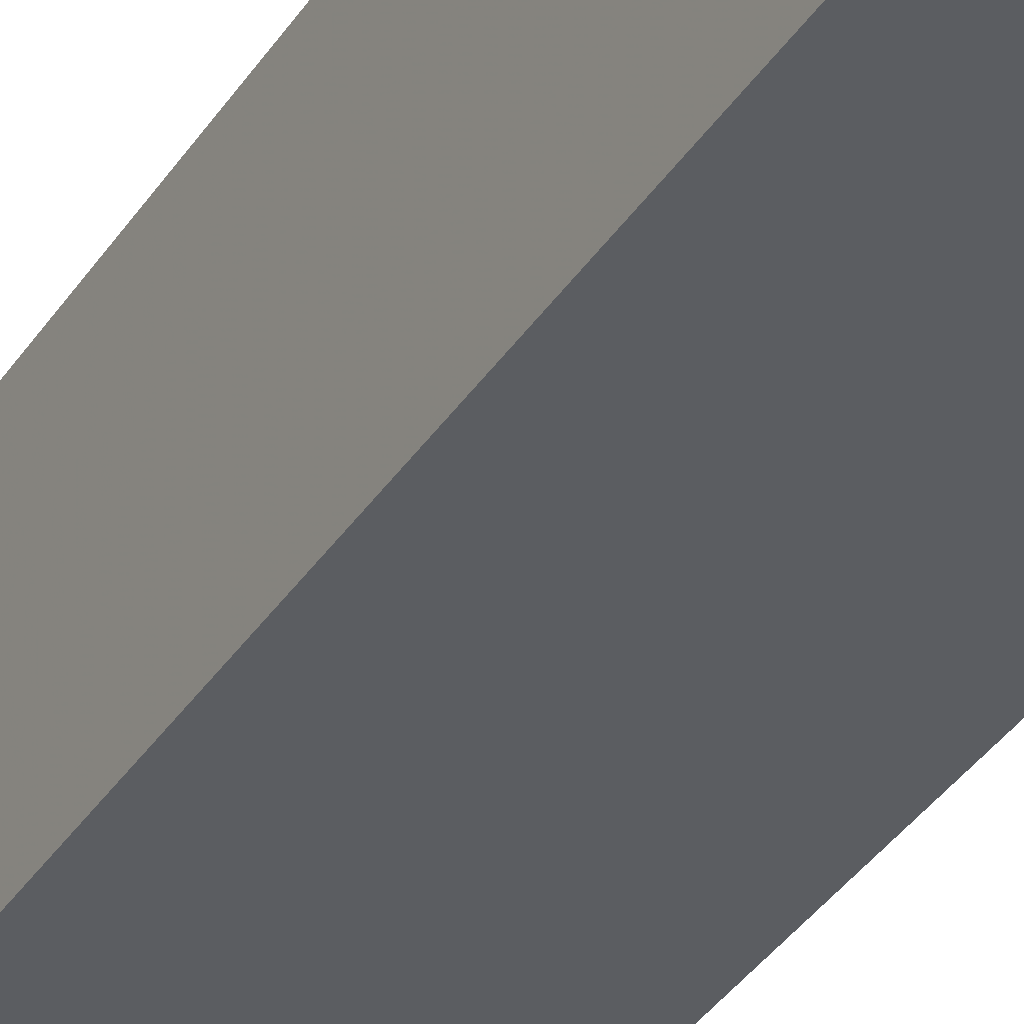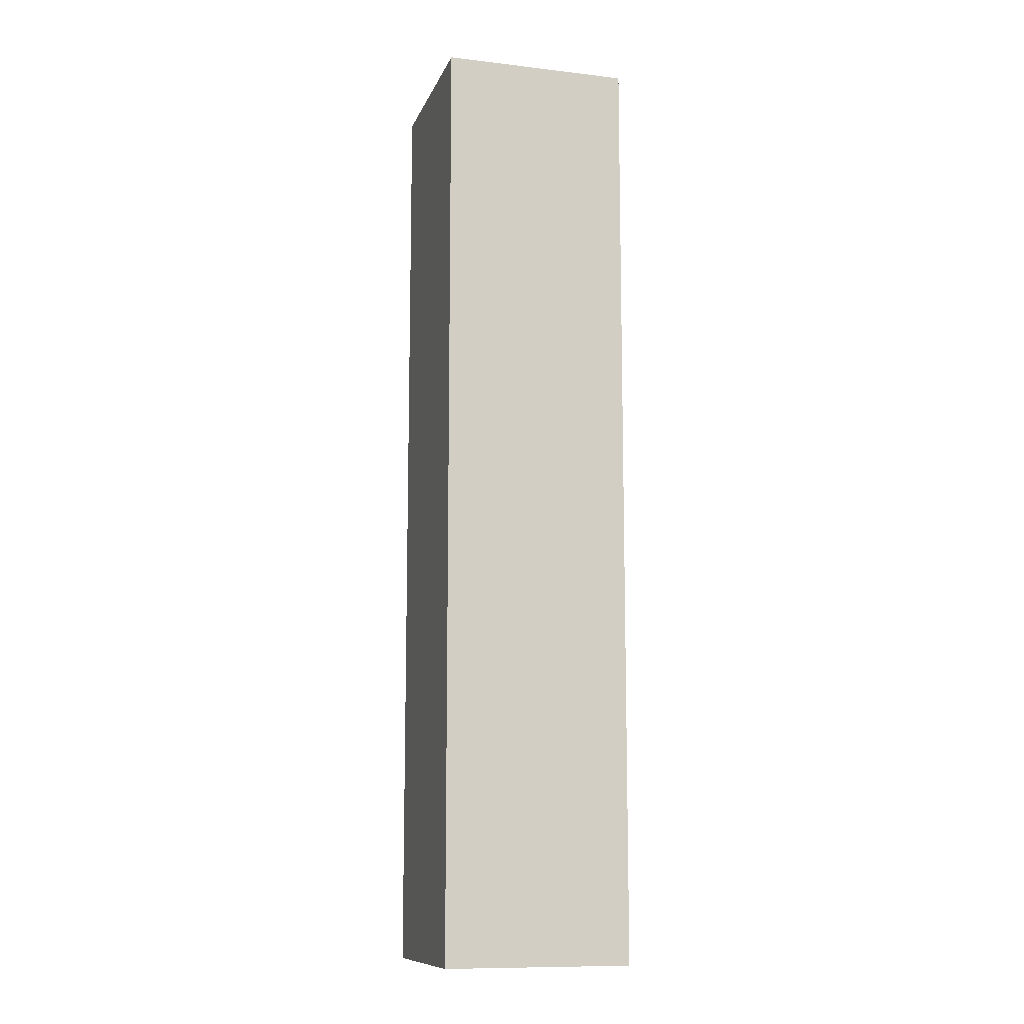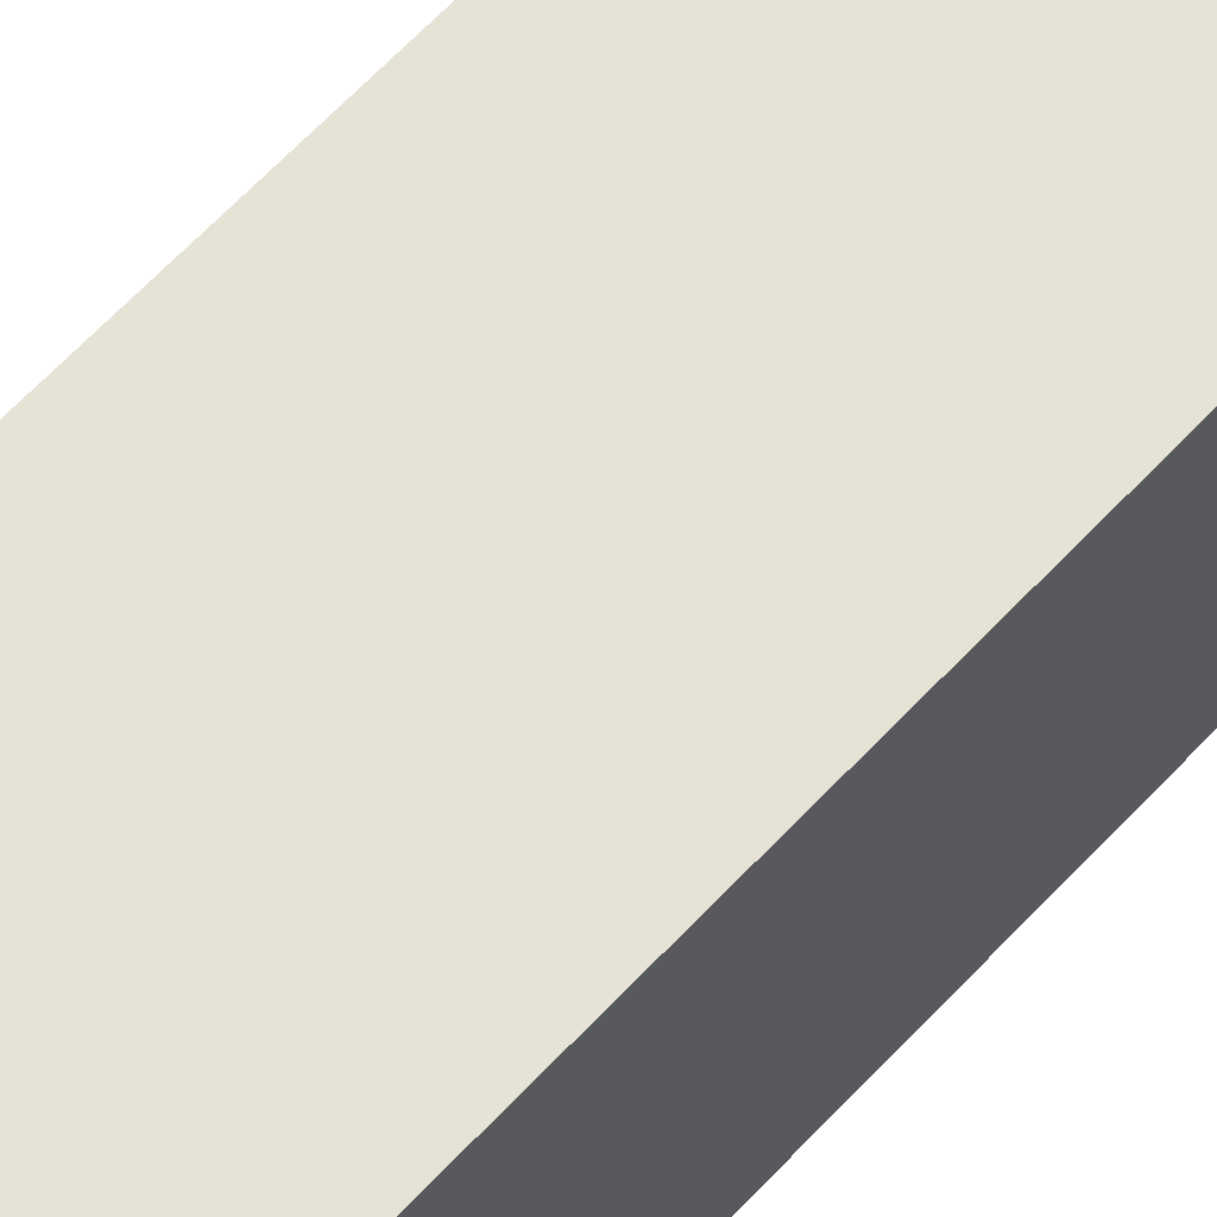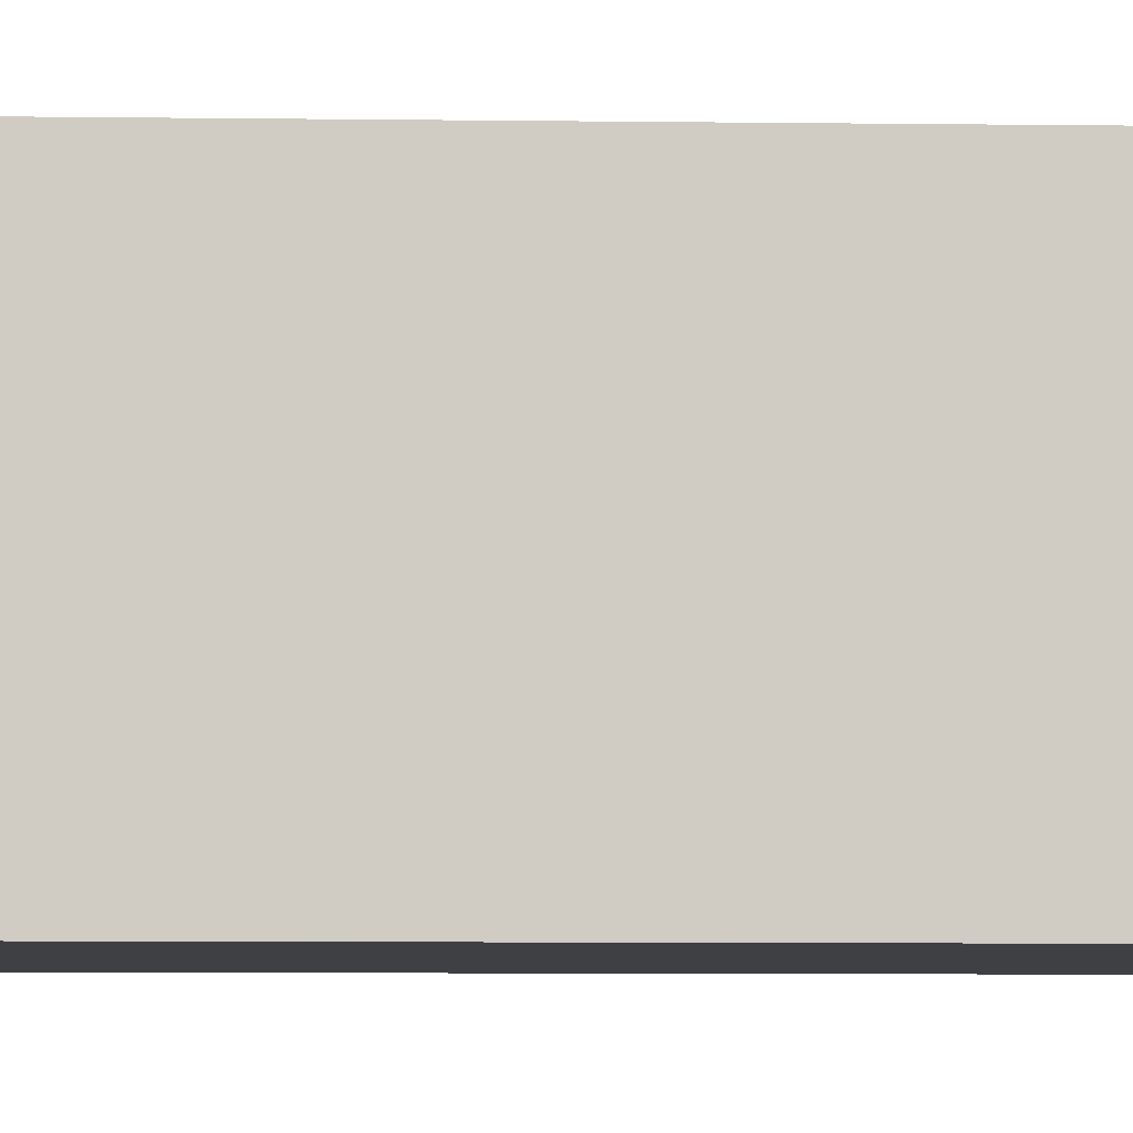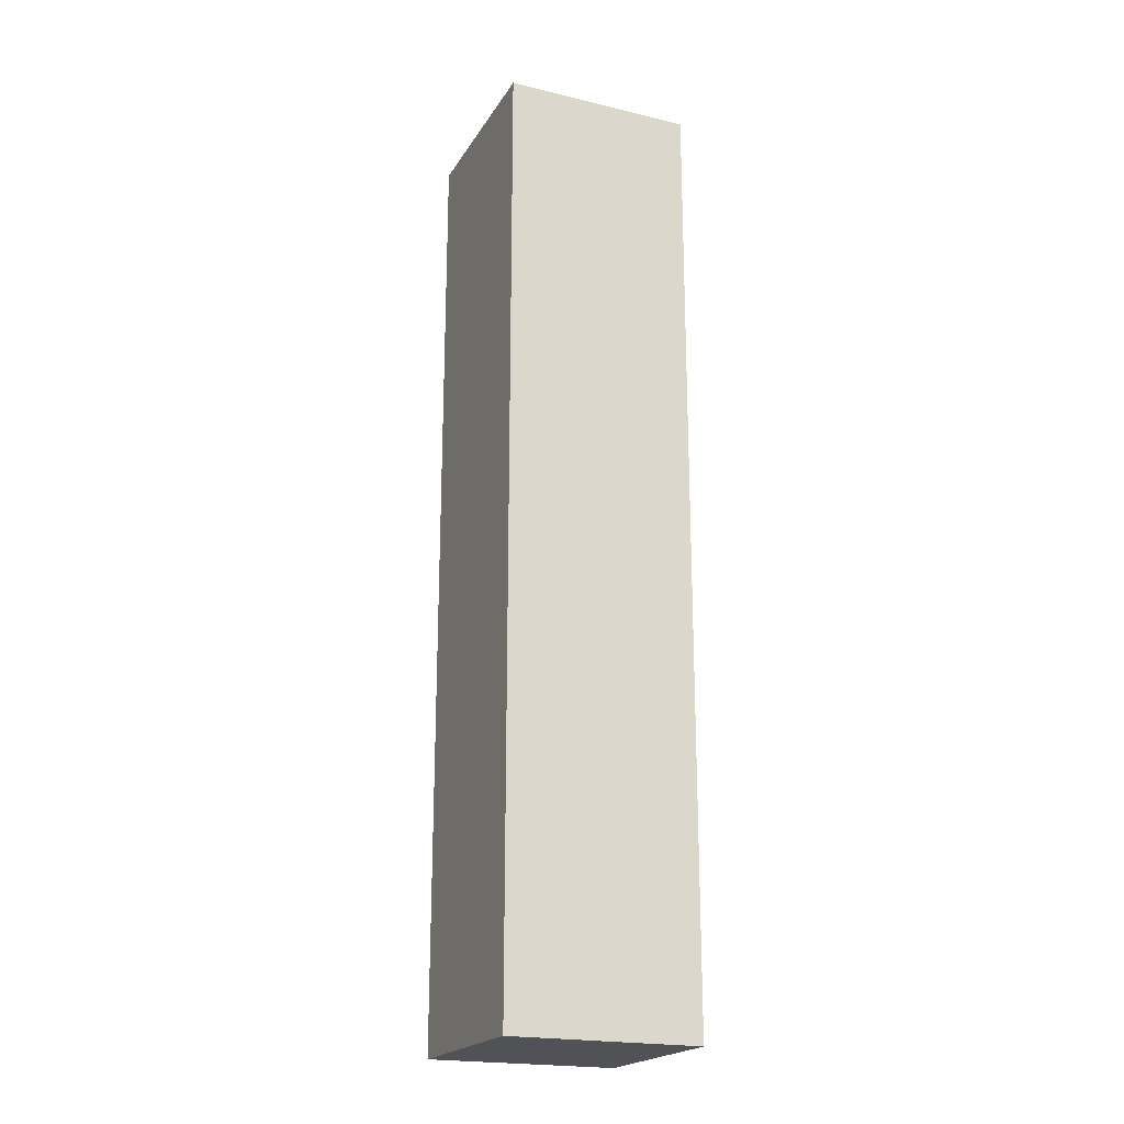
<metadata>
{"format":"obj","ext":"obj","renderer":"f3d","projection":"perspective","resolution":1024,"background":"white","views":[{"elev":-36.1,"azim":151.2,"up":"+Z"},{"elev":-11.0,"azim":74.0,"up":"+Y"},{"elev":63.7,"azim":-137.1,"up":"+Z"},{"elev":-5.1,"azim":-93.2,"up":"+Z"},{"elev":-20.8,"azim":-23.3,"up":"+Y"}]}
</metadata>
<code>
v 0 1 0
v 0.06667 1 0
v 0 0.95 0
v 0.06667 0.95 0
v 0.1333 1 0
v 0.1333 0.95 0
v 0.2 1 0
v 0.2 0.95 0
v 0 0.9 0
v 0.06667 0.9 0
v 0.1333 0.9 0
v 0.2 0.9 0
v 0 0.85 0
v 0.06667 0.85 0
v 0.1333 0.85 0
v 0.2 0.85 0
v 0 0.8 0
v 0.06667 0.8 0
v 0.1333 0.8 0
v 0.2 0.8 0
v 0 0.75 0
v 0.06667 0.75 0
v 0.1333 0.75 0
v 0.2 0.75 0
v 0 0.7 0
v 0.06667 0.7 0
v 0.1333 0.7 0
v 0.2 0.7 0
v 0 0.65 0
v 0.06667 0.65 0
v 0.1333 0.65 0
v 0.2 0.65 0
v 0 0.6 0
v 0.06667 0.6 0
v 0.1333 0.6 0
v 0.2 0.6 0
v 0 0.55 0
v 0.06667 0.55 0
v 0.1333 0.55 0
v 0.2 0.55 0
v 0 0.5 0
v 0.06667 0.5 0
v 0.1333 0.5 0
v 0.2 0.5 0
v 0 0.45 0
v 0.06667 0.45 0
v 0.1333 0.45 0
v 0.2 0.45 0
v 0 0.4 0
v 0.06667 0.4 0
v 0.1333 0.4 0
v 0.2 0.4 0
v 0 0.35 0
v 0.06667 0.35 0
v 0.1333 0.35 0
v 0.2 0.35 0
v 0 0.3 0
v 0.06667 0.3 0
v 0.1333 0.3 0
v 0.2 0.3 0
v 0 0.25 0
v 0.06667 0.25 0
v 0.1333 0.25 0
v 0.2 0.25 0
v 0 0.2 0
v 0.06667 0.2 0
v 0.1333 0.2 0
v 0.2 0.2 0
v 0 0.15 0
v 0.06667 0.15 0
v 0.1333 0.15 0
v 0.2 0.15 0
v 0 0.1 0
v 0.06667 0.1 0
v 0.1333 0.1 0
v 0.2 0.1 0
v 0 0.05 0
v 0.06667 0.05 0
v 0.1333 0.05 0
v 0.2 0.05 0
v 0 0 0
v 0.06667 0 0
v 0.1333 0 0
v 0.2 0 0
v 0 0.95 -0.06667
v 0 1 -0.06667
v 0 0.95 -0.1333
v 0 1 -0.1333
v 0 0.95 -0.2
v 0 1 -0.2
v 0 0.9 -0.06667
v 0 0.9 -0.1333
v 0 0.9 -0.2
v 0 0.85 -0.06667
v 0 0.85 -0.1333
v 0 0.85 -0.2
v 0 0.8 -0.06667
v 0 0.8 -0.1333
v 0 0.8 -0.2
v 0 0.75 -0.06667
v 0 0.75 -0.1333
v 0 0.75 -0.2
v 0 0.7 -0.06667
v 0 0.7 -0.1333
v 0 0.7 -0.2
v 0 0.65 -0.06667
v 0 0.65 -0.1333
v 0 0.65 -0.2
v 0 0.6 -0.06667
v 0 0.6 -0.1333
v 0 0.6 -0.2
v 0 0.55 -0.06667
v 0 0.55 -0.1333
v 0 0.55 -0.2
v 0 0.5 -0.06667
v 0 0.5 -0.1333
v 0 0.5 -0.2
v 0 0.45 -0.06667
v 0 0.45 -0.1333
v 0 0.45 -0.2
v 0 0.4 -0.06667
v 0 0.4 -0.1333
v 0 0.4 -0.2
v 0 0.35 -0.06667
v 0 0.35 -0.1333
v 0 0.35 -0.2
v 0 0.3 -0.06667
v 0 0.3 -0.1333
v 0 0.3 -0.2
v 0 0.25 -0.06667
v 0 0.25 -0.1333
v 0 0.25 -0.2
v 0 0.2 -0.06667
v 0 0.2 -0.1333
v 0 0.2 -0.2
v 0 0.15 -0.06667
v 0 0.15 -0.1333
v 0 0.15 -0.2
v 0 0.1 -0.06667
v 0 0.1 -0.1333
v 0 0.1 -0.2
v 0 0.05 -0.06667
v 0 0.05 -0.1333
v 0 0.05 -0.2
v 0 0 -0.06667
v 0 0 -0.1333
v 0 0 -0.2
v 0.06667 0 -0.06667
v 0.06667 0 -0.1333
v 0.06667 0 -0.2
v 0.1333 0 -0.06667
v 0.1333 0 -0.1333
v 0.1333 0 -0.2
v 0.2 0 -0.06667
v 0.2 0 -0.1333
v 0.2 0 -0.2
v 0.2 0.05 -0.06667
v 0.2 0.05 -0.1333
v 0.2 0.05 -0.2
v 0.2 0.1 -0.06667
v 0.2 0.1 -0.1333
v 0.2 0.1 -0.2
v 0.2 0.15 -0.06667
v 0.2 0.15 -0.1333
v 0.2 0.15 -0.2
v 0.2 0.2 -0.06667
v 0.2 0.2 -0.1333
v 0.2 0.2 -0.2
v 0.2 0.25 -0.06667
v 0.2 0.25 -0.1333
v 0.2 0.25 -0.2
v 0.2 0.3 -0.06667
v 0.2 0.3 -0.1333
v 0.2 0.3 -0.2
v 0.2 0.35 -0.06667
v 0.2 0.35 -0.1333
v 0.2 0.35 -0.2
v 0.2 0.4 -0.06667
v 0.2 0.4 -0.1333
v 0.2 0.4 -0.2
v 0.2 0.45 -0.06667
v 0.2 0.45 -0.1333
v 0.2 0.45 -0.2
v 0.2 0.5 -0.06667
v 0.2 0.5 -0.1333
v 0.2 0.5 -0.2
v 0.2 0.55 -0.06667
v 0.2 0.55 -0.1333
v 0.2 0.55 -0.2
v 0.2 0.6 -0.06667
v 0.2 0.6 -0.1333
v 0.2 0.6 -0.2
v 0.2 0.65 -0.06667
v 0.2 0.65 -0.1333
v 0.2 0.65 -0.2
v 0.2 0.7 -0.06667
v 0.2 0.7 -0.1333
v 0.2 0.7 -0.2
v 0.2 0.75 -0.06667
v 0.2 0.75 -0.1333
v 0.2 0.75 -0.2
v 0.2 0.8 -0.06667
v 0.2 0.8 -0.1333
v 0.2 0.8 -0.2
v 0.2 0.85 -0.06667
v 0.2 0.85 -0.1333
v 0.2 0.85 -0.2
v 0.2 0.9 -0.06667
v 0.2 0.9 -0.1333
v 0.2 0.9 -0.2
v 0.2 0.95 -0.06667
v 0.2 0.95 -0.1333
v 0.2 0.95 -0.2
v 0.2 1 -0.06667
v 0.2 1 -0.1333
v 0.2 1 -0.2
v 0.1333 1 -0.06667
v 0.1333 1 -0.1333
v 0.1333 1 -0.2
v 0.06667 1 -0.06667
v 0.06667 1 -0.1333
v 0.06667 1 -0.2
v 0.06667 0.95 -0.2
v 0.1333 0.95 -0.2
v 0.06667 0.9 -0.2
v 0.1333 0.9 -0.2
v 0.06667 0.85 -0.2
v 0.1333 0.85 -0.2
v 0.06667 0.8 -0.2
v 0.1333 0.8 -0.2
v 0.06667 0.75 -0.2
v 0.1333 0.75 -0.2
v 0.06667 0.7 -0.2
v 0.1333 0.7 -0.2
v 0.06667 0.65 -0.2
v 0.1333 0.65 -0.2
v 0.06667 0.6 -0.2
v 0.1333 0.6 -0.2
v 0.06667 0.55 -0.2
v 0.1333 0.55 -0.2
v 0.06667 0.5 -0.2
v 0.1333 0.5 -0.2
v 0.06667 0.45 -0.2
v 0.1333 0.45 -0.2
v 0.06667 0.4 -0.2
v 0.1333 0.4 -0.2
v 0.06667 0.35 -0.2
v 0.1333 0.35 -0.2
v 0.06667 0.3 -0.2
v 0.1333 0.3 -0.2
v 0.06667 0.25 -0.2
v 0.1333 0.25 -0.2
v 0.06667 0.2 -0.2
v 0.1333 0.2 -0.2
v 0.06667 0.15 -0.2
v 0.1333 0.15 -0.2
v 0.06667 0.1 -0.2
v 0.1333 0.1 -0.2
v 0.06667 0.05 -0.2
v 0.1333 0.05 -0.2
f 1 2 3
f 2 4 3
f 2 5 4
f 5 6 4
f 5 7 6
f 7 8 6
f 3 4 9
f 4 10 9
f 4 6 10
f 6 11 10
f 6 8 11
f 8 12 11
f 9 10 13
f 10 14 13
f 10 11 14
f 11 15 14
f 11 12 15
f 12 16 15
f 13 14 17
f 14 18 17
f 14 15 18
f 15 19 18
f 15 16 19
f 16 20 19
f 17 18 21
f 18 22 21
f 18 19 22
f 19 23 22
f 19 20 23
f 20 24 23
f 21 22 25
f 22 26 25
f 22 23 26
f 23 27 26
f 23 24 27
f 24 28 27
f 25 26 29
f 26 30 29
f 26 27 30
f 27 31 30
f 27 28 31
f 28 32 31
f 29 30 33
f 30 34 33
f 30 31 34
f 31 35 34
f 31 32 35
f 32 36 35
f 33 34 37
f 34 38 37
f 34 35 38
f 35 39 38
f 35 36 39
f 36 40 39
f 37 38 41
f 38 42 41
f 38 39 42
f 39 43 42
f 39 40 43
f 40 44 43
f 41 42 45
f 42 46 45
f 42 43 46
f 43 47 46
f 43 44 47
f 44 48 47
f 45 46 49
f 46 50 49
f 46 47 50
f 47 51 50
f 47 48 51
f 48 52 51
f 49 50 53
f 50 54 53
f 50 51 54
f 51 55 54
f 51 52 55
f 52 56 55
f 53 54 57
f 54 58 57
f 54 55 58
f 55 59 58
f 55 56 59
f 56 60 59
f 57 58 61
f 58 62 61
f 58 59 62
f 59 63 62
f 59 60 63
f 60 64 63
f 61 62 65
f 62 66 65
f 62 63 66
f 63 67 66
f 63 64 67
f 64 68 67
f 65 66 69
f 66 70 69
f 66 67 70
f 67 71 70
f 67 68 71
f 68 72 71
f 69 70 73
f 70 74 73
f 70 71 74
f 71 75 74
f 71 72 75
f 72 76 75
f 73 74 77
f 74 78 77
f 74 75 78
f 75 79 78
f 75 76 79
f 76 80 79
f 77 78 81
f 78 82 81
f 78 79 82
f 79 83 82
f 79 80 83
f 80 84 83
f 1 85 3
f 1 86 85
f 86 87 85
f 86 88 87
f 88 89 87
f 88 90 89
f 3 91 9
f 3 85 91
f 85 92 91
f 85 87 92
f 87 93 92
f 87 89 93
f 9 94 13
f 9 91 94
f 91 95 94
f 91 92 95
f 92 96 95
f 92 93 96
f 13 97 17
f 13 94 97
f 94 98 97
f 94 95 98
f 95 99 98
f 95 96 99
f 17 100 21
f 17 97 100
f 97 101 100
f 97 98 101
f 98 102 101
f 98 99 102
f 21 103 25
f 21 100 103
f 100 104 103
f 100 101 104
f 101 105 104
f 101 102 105
f 25 106 29
f 25 103 106
f 103 107 106
f 103 104 107
f 104 108 107
f 104 105 108
f 29 109 33
f 29 106 109
f 106 110 109
f 106 107 110
f 107 111 110
f 107 108 111
f 33 112 37
f 33 109 112
f 109 113 112
f 109 110 113
f 110 114 113
f 110 111 114
f 37 115 41
f 37 112 115
f 112 116 115
f 112 113 116
f 113 117 116
f 113 114 117
f 41 118 45
f 41 115 118
f 115 119 118
f 115 116 119
f 116 120 119
f 116 117 120
f 45 121 49
f 45 118 121
f 118 122 121
f 118 119 122
f 119 123 122
f 119 120 123
f 49 124 53
f 49 121 124
f 121 125 124
f 121 122 125
f 122 126 125
f 122 123 126
f 53 127 57
f 53 124 127
f 124 128 127
f 124 125 128
f 125 129 128
f 125 126 129
f 57 130 61
f 57 127 130
f 127 131 130
f 127 128 131
f 128 132 131
f 128 129 132
f 61 133 65
f 61 130 133
f 130 134 133
f 130 131 134
f 131 135 134
f 131 132 135
f 65 136 69
f 65 133 136
f 133 137 136
f 133 134 137
f 134 138 137
f 134 135 138
f 69 139 73
f 69 136 139
f 136 140 139
f 136 137 140
f 137 141 140
f 137 138 141
f 73 142 77
f 73 139 142
f 139 143 142
f 139 140 143
f 140 144 143
f 140 141 144
f 77 145 81
f 77 142 145
f 142 146 145
f 142 143 146
f 143 147 146
f 143 144 147
f 81 148 82
f 81 145 148
f 145 149 148
f 145 146 149
f 146 150 149
f 146 147 150
f 82 151 83
f 82 148 151
f 148 152 151
f 148 149 152
f 149 153 152
f 149 150 153
f 83 154 84
f 83 151 154
f 151 155 154
f 151 152 155
f 152 156 155
f 152 153 156
f 84 157 80
f 84 154 157
f 154 158 157
f 154 155 158
f 155 159 158
f 155 156 159
f 80 160 76
f 80 157 160
f 157 161 160
f 157 158 161
f 158 162 161
f 158 159 162
f 76 163 72
f 76 160 163
f 160 164 163
f 160 161 164
f 161 165 164
f 161 162 165
f 72 166 68
f 72 163 166
f 163 167 166
f 163 164 167
f 164 168 167
f 164 165 168
f 68 169 64
f 68 166 169
f 166 170 169
f 166 167 170
f 167 171 170
f 167 168 171
f 64 172 60
f 64 169 172
f 169 173 172
f 169 170 173
f 170 174 173
f 170 171 174
f 60 175 56
f 60 172 175
f 172 176 175
f 172 173 176
f 173 177 176
f 173 174 177
f 56 178 52
f 56 175 178
f 175 179 178
f 175 176 179
f 176 180 179
f 176 177 180
f 52 181 48
f 52 178 181
f 178 182 181
f 178 179 182
f 179 183 182
f 179 180 183
f 48 184 44
f 48 181 184
f 181 185 184
f 181 182 185
f 182 186 185
f 182 183 186
f 44 187 40
f 44 184 187
f 184 188 187
f 184 185 188
f 185 189 188
f 185 186 189
f 40 190 36
f 40 187 190
f 187 191 190
f 187 188 191
f 188 192 191
f 188 189 192
f 36 193 32
f 36 190 193
f 190 194 193
f 190 191 194
f 191 195 194
f 191 192 195
f 32 196 28
f 32 193 196
f 193 197 196
f 193 194 197
f 194 198 197
f 194 195 198
f 28 199 24
f 28 196 199
f 196 200 199
f 196 197 200
f 197 201 200
f 197 198 201
f 24 202 20
f 24 199 202
f 199 203 202
f 199 200 203
f 200 204 203
f 200 201 204
f 20 205 16
f 20 202 205
f 202 206 205
f 202 203 206
f 203 207 206
f 203 204 207
f 16 208 12
f 16 205 208
f 205 209 208
f 205 206 209
f 206 210 209
f 206 207 210
f 12 211 8
f 12 208 211
f 208 212 211
f 208 209 212
f 209 213 212
f 209 210 213
f 8 214 7
f 8 211 214
f 211 215 214
f 211 212 215
f 212 216 215
f 212 213 216
f 7 217 5
f 7 214 217
f 214 218 217
f 214 215 218
f 215 219 218
f 215 216 219
f 5 220 2
f 5 217 220
f 217 221 220
f 217 218 221
f 218 222 221
f 218 219 222
f 2 86 1
f 2 220 86
f 220 88 86
f 220 221 88
f 221 90 88
f 221 222 90
f 90 89 222
f 222 89 223
f 222 223 219
f 219 223 224
f 219 224 216
f 216 224 213
f 89 93 223
f 223 93 225
f 223 225 224
f 224 225 226
f 224 226 213
f 213 226 210
f 93 96 225
f 225 96 227
f 225 227 226
f 226 227 228
f 226 228 210
f 210 228 207
f 96 99 227
f 227 99 229
f 227 229 228
f 228 229 230
f 228 230 207
f 207 230 204
f 99 102 229
f 229 102 231
f 229 231 230
f 230 231 232
f 230 232 204
f 204 232 201
f 102 105 231
f 231 105 233
f 231 233 232
f 232 233 234
f 232 234 201
f 201 234 198
f 105 108 233
f 233 108 235
f 233 235 234
f 234 235 236
f 234 236 198
f 198 236 195
f 108 111 235
f 235 111 237
f 235 237 236
f 236 237 238
f 236 238 195
f 195 238 192
f 111 114 237
f 237 114 239
f 237 239 238
f 238 239 240
f 238 240 192
f 192 240 189
f 114 117 239
f 239 117 241
f 239 241 240
f 240 241 242
f 240 242 189
f 189 242 186
f 117 120 241
f 241 120 243
f 241 243 242
f 242 243 244
f 242 244 186
f 186 244 183
f 120 123 243
f 243 123 245
f 243 245 244
f 244 245 246
f 244 246 183
f 183 246 180
f 123 126 245
f 245 126 247
f 245 247 246
f 246 247 248
f 246 248 180
f 180 248 177
f 126 129 247
f 247 129 249
f 247 249 248
f 248 249 250
f 248 250 177
f 177 250 174
f 129 132 249
f 249 132 251
f 249 251 250
f 250 251 252
f 250 252 174
f 174 252 171
f 132 135 251
f 251 135 253
f 251 253 252
f 252 253 254
f 252 254 171
f 171 254 168
f 135 138 253
f 253 138 255
f 253 255 254
f 254 255 256
f 254 256 168
f 168 256 165
f 138 141 255
f 255 141 257
f 255 257 256
f 256 257 258
f 256 258 165
f 165 258 162
f 141 144 257
f 257 144 259
f 257 259 258
f 258 259 260
f 258 260 162
f 162 260 159
f 144 147 259
f 259 147 150
f 259 150 260
f 260 150 153
f 260 153 159
f 159 153 156

</code>
